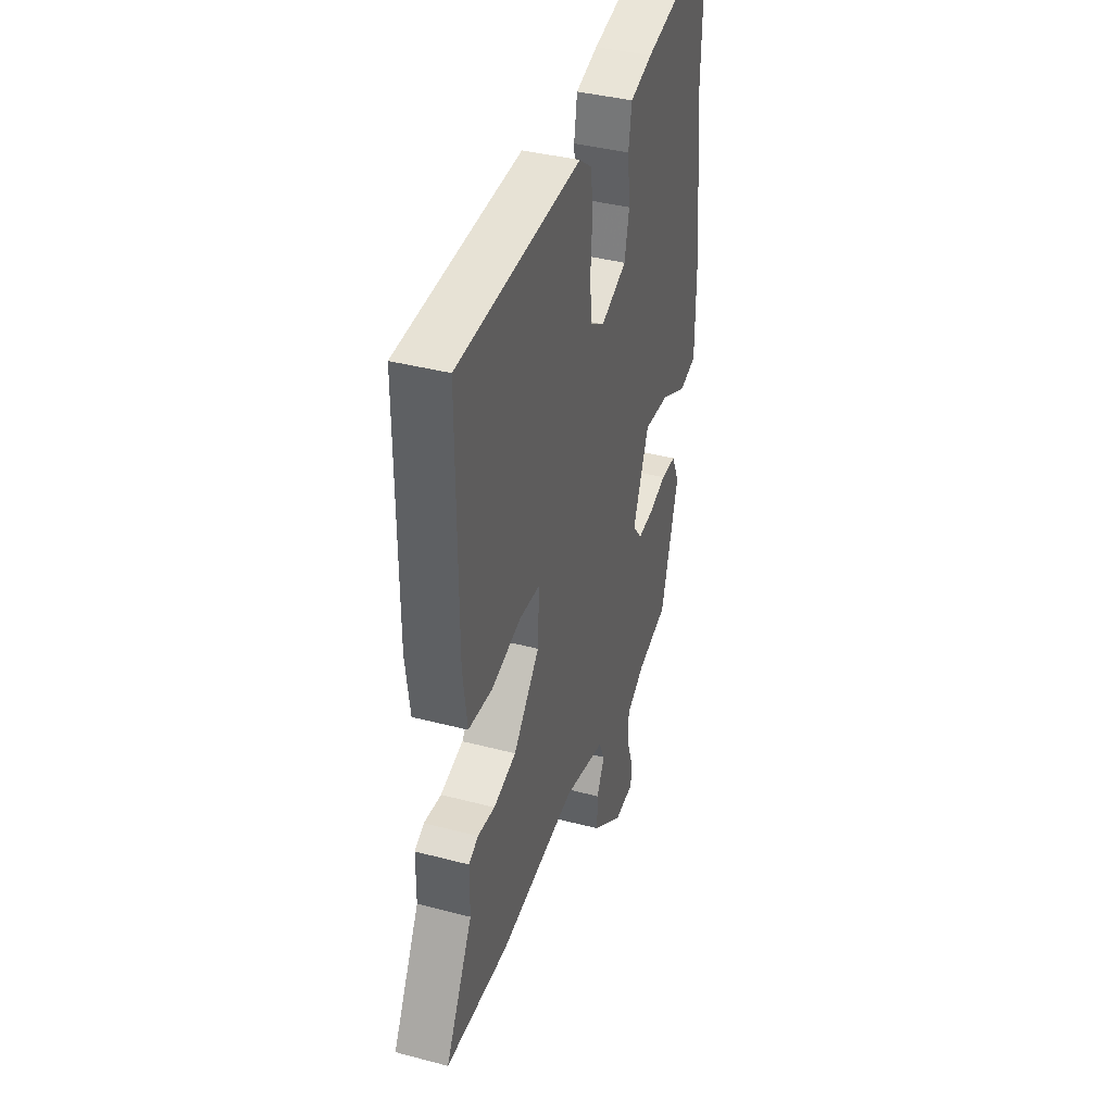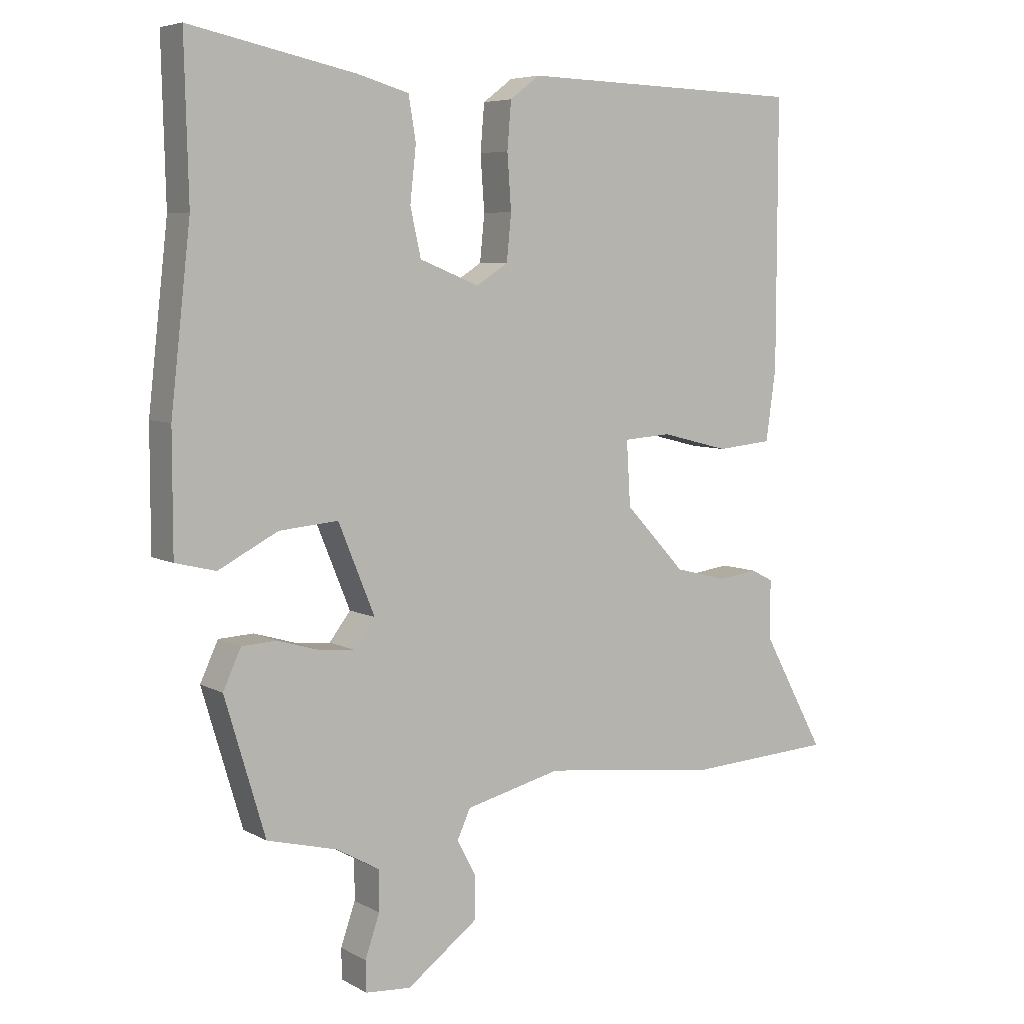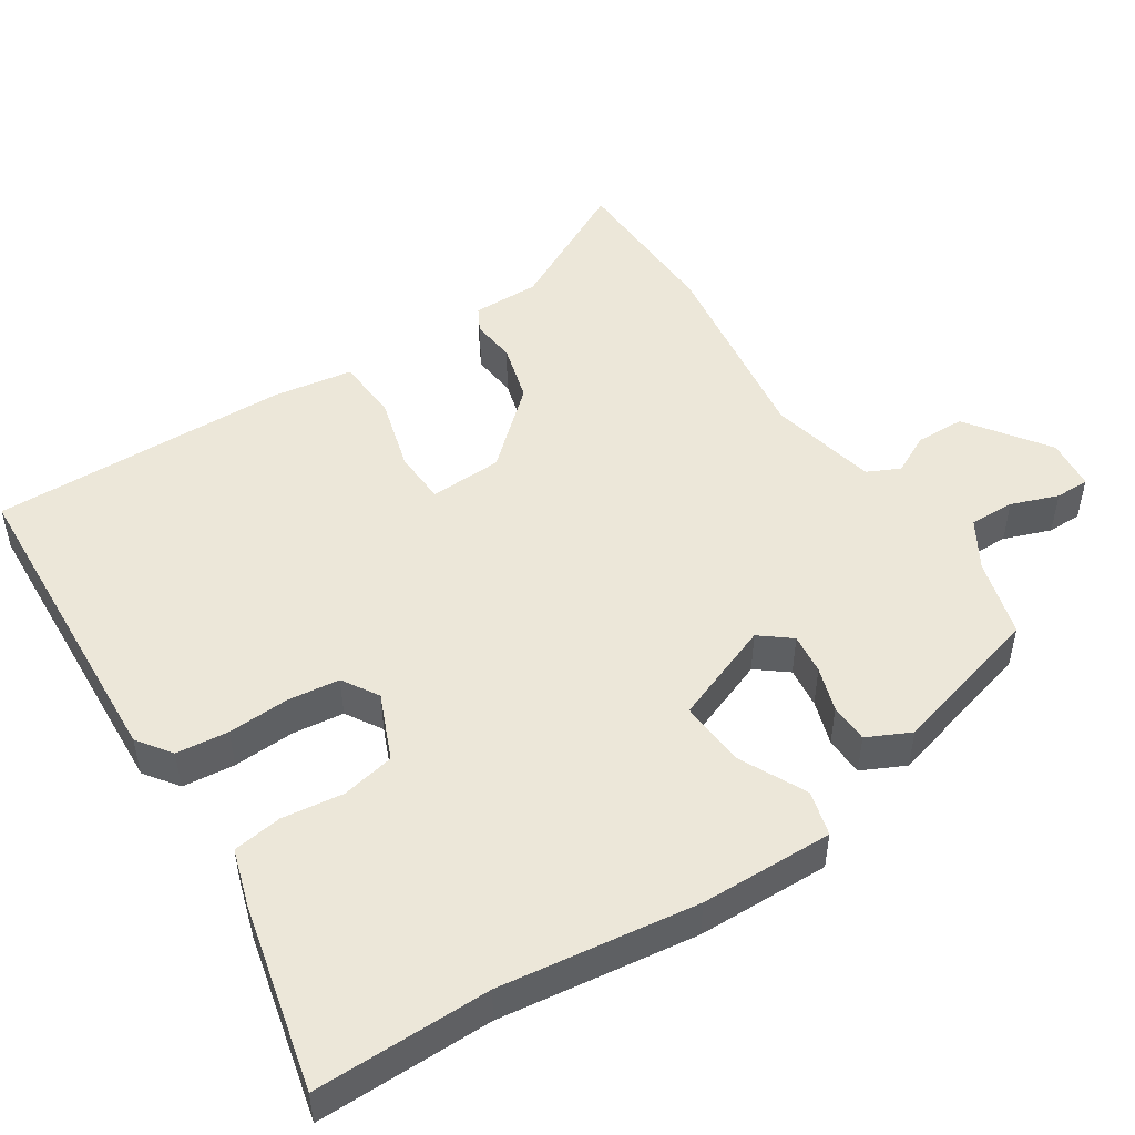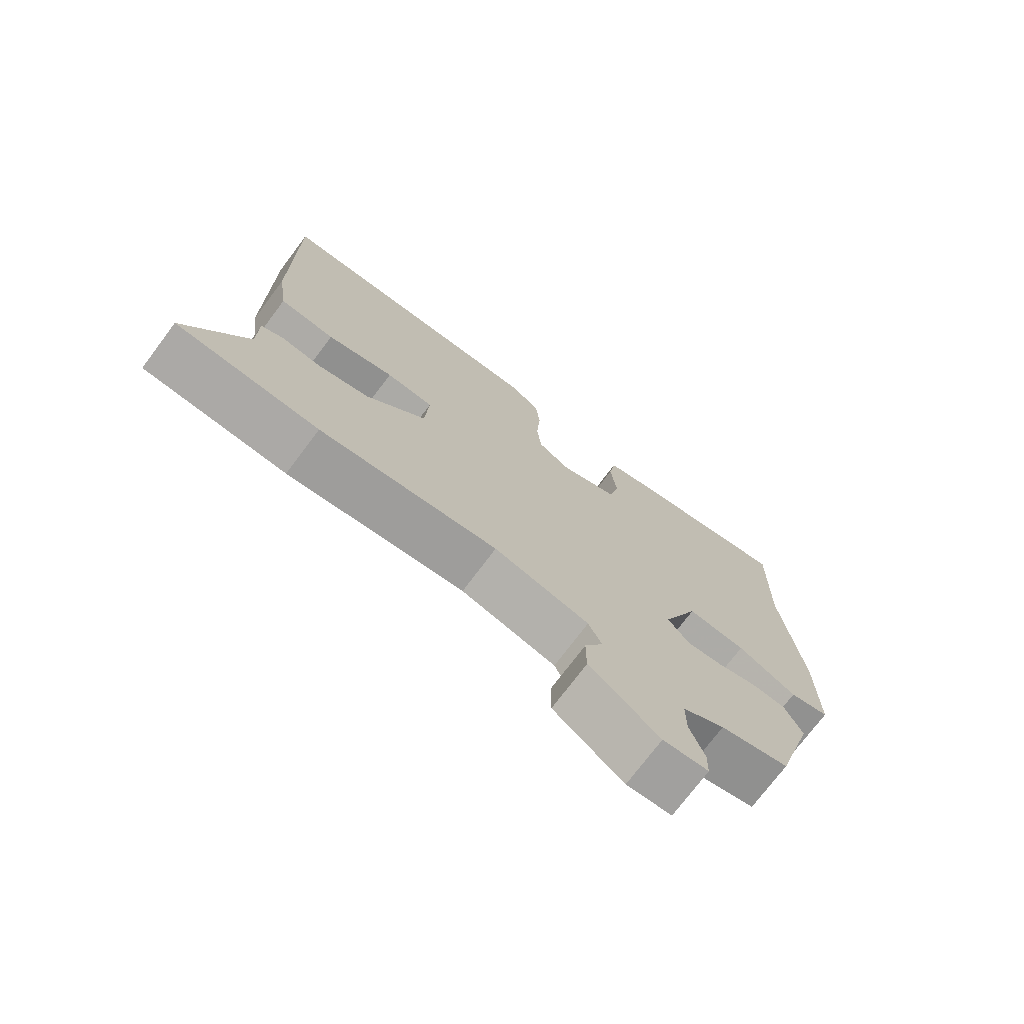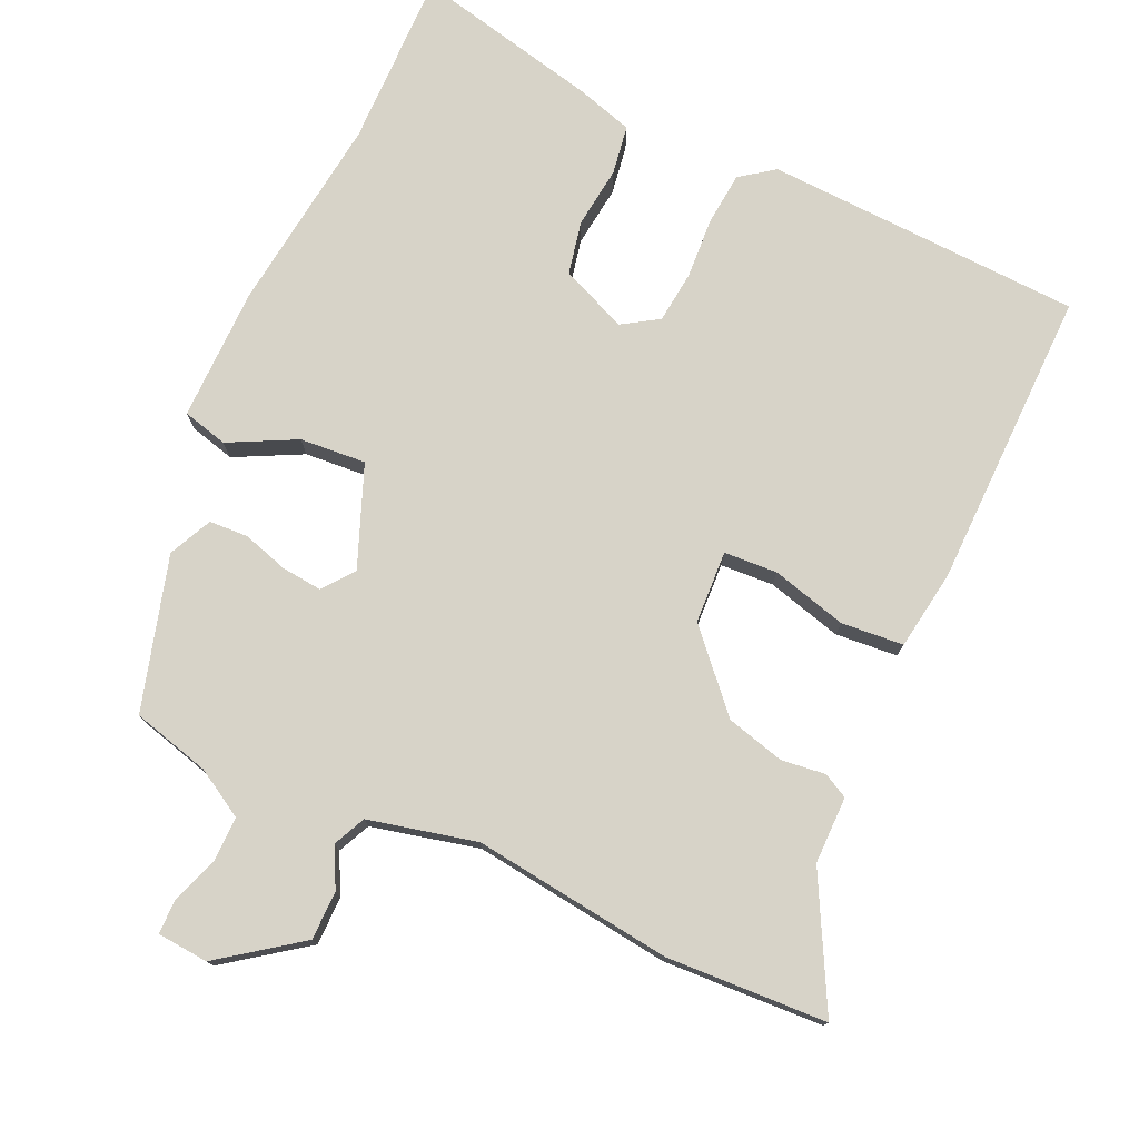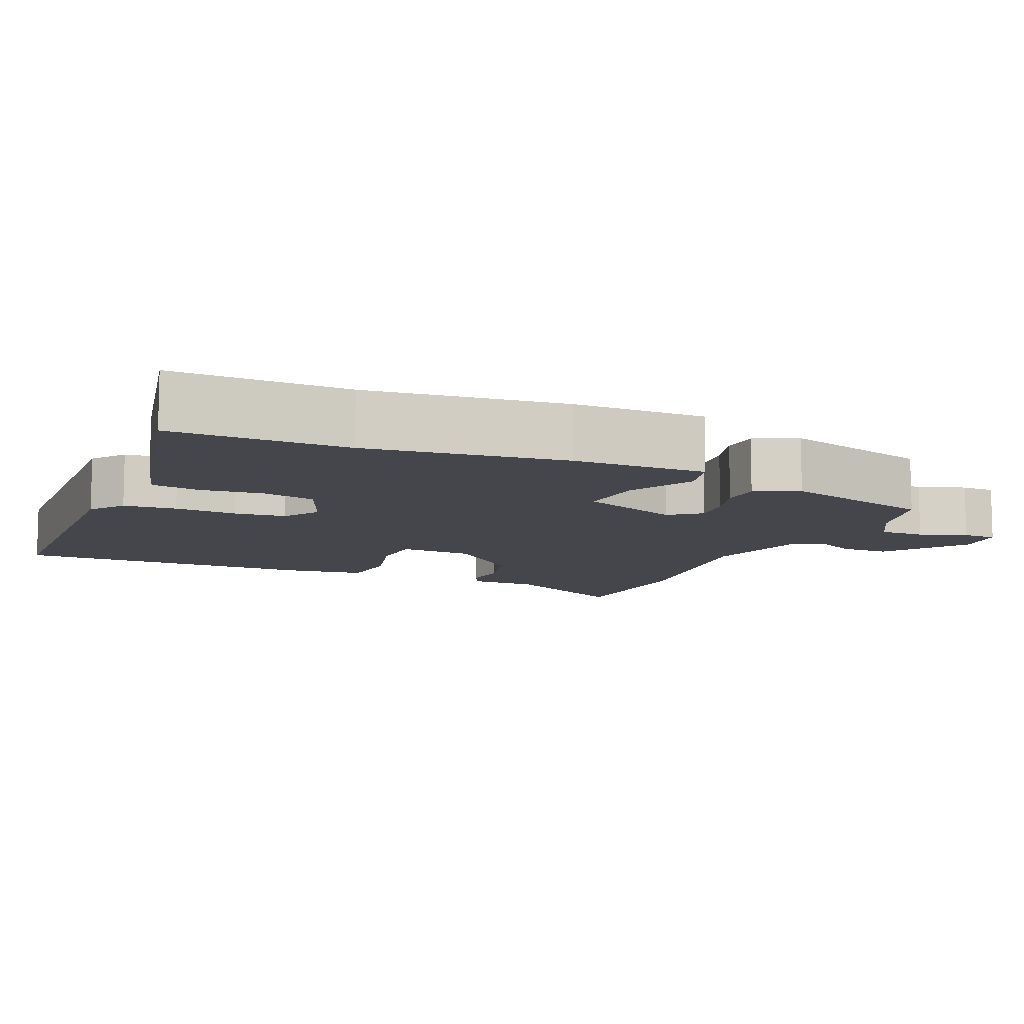
<metadata>
{"format":"obj","ext":"obj","renderer":"f3d","projection":"perspective","resolution":1024,"background":"white","views":[{"elev":39.1,"azim":-71.8,"up":"+Z"},{"elev":6.2,"azim":147.3,"up":"+Z"},{"elev":50.0,"azim":58.2,"up":"+Y"},{"elev":-74.0,"azim":-36.9,"up":"+Z"},{"elev":76.7,"azim":-154.8,"up":"+Y"},{"elev":-10.0,"azim":67.0,"up":"+Y"}]}
</metadata>
<code>
v -0.336 0.07 -0.51
v -0.553 0.07 -0.497
v -0.459 0.07 -0.323
v -0.458 0.07 -0.232
v -0.425 0.07 -0.215
v -0.365 0.07 -0.223
v -0.286 0.07 -0.203
v -0.195 0.07 -0.105
v -0.189 0.07 -0.007
v -0.261 0.07 -0.002
v -0.363 0.07 -0.028
v -0.447 0.07 -0.02
v -0.462 0.07 0.088
v -0.463 0.07 0.492
v -0.035 0.07 0.505
v 0.01 0.07 0.471
v 0.016 0.07 0.4
v 0.01 0.07 0.317
v 0.017 0.07 0.247
v 0.065 0.07 0.216
v 0.155 0.07 0.252
v 0.171 0.07 0.324
v 0.162 0.07 0.407
v 0.173 0.07 0.473
v 0.25 0.07 0.495
v 0.501 0.07 0.548
v 0.495 0.07 0.311
v 0.525 0.07 0.044
v 0.525 0.07 -0.136
v 0.464 0.07 -0.151
v 0.374 0.07 -0.104
v 0.285 0.07 -0.096
v 0.23 0.07 -0.231
v 0.262 0.07 -0.273
v 0.317 0.07 -0.268
v 0.378 0.07 -0.25
v 0.431 0.07 -0.253
v 0.458 0.07 -0.312
v 0.397 0.07 -0.518
v 0.291 0.07 -0.545
v 0.226 0.07 -0.582
v 0.226 0.07 -0.643
v 0.248 0.07 -0.707
v 0.247 0.07 -0.753
v 0.178 0.07 -0.758
v 0.071 0.07 -0.678
v 0.071 0.07 -0.612
v 0.099 0.07 -0.559
v 0.079 0.07 -0.515
v -0.066 0.07 -0.479
v -0.336 0 -0.51
v -0.553 0 -0.497
v -0.459 0 -0.323
v -0.458 0 -0.232
v -0.425 0 -0.215
v -0.365 0 -0.223
v -0.286 0 -0.203
v -0.195 0 -0.105
v -0.189 0 -0.007
v -0.261 0 -0.002
v -0.363 0 -0.028
v -0.447 0 -0.02
v -0.462 0 0.088
v -0.463 0 0.492
v -0.035 0 0.505
v 0.01 0 0.471
v 0.016 0 0.4
v 0.01 0 0.317
v 0.017 0 0.247
v 0.065 0 0.216
v 0.155 0 0.252
v 0.171 0 0.324
v 0.162 0 0.407
v 0.173 0 0.473
v 0.25 0 0.495
v 0.501 0 0.548
v 0.495 0 0.311
v 0.525 0 0.044
v 0.525 0 -0.136
v 0.464 0 -0.151
v 0.374 0 -0.104
v 0.285 0 -0.096
v 0.23 0 -0.231
v 0.262 0 -0.273
v 0.317 0 -0.268
v 0.378 0 -0.25
v 0.431 0 -0.253
v 0.458 0 -0.312
v 0.397 0 -0.518
v 0.291 0 -0.545
v 0.226 0 -0.582
v 0.226 0 -0.643
v 0.248 0 -0.707
v 0.247 0 -0.753
v 0.178 0 -0.758
v 0.071 0 -0.678
v 0.071 0 -0.612
v 0.099 0 -0.559
v 0.079 0 -0.515
v -0.066 0 -0.479
f 45 46 47 48
f 43 44 45 48
f 42 43 48 49
f 41 42 49
f 40 41 49
f 39 40 49 50
f 35 36 37 38
f 34 35 38 39
f 33 34 39 50
f 28 29 30 31
f 27 28 31 32
f 26 27 32
f 22 23 24 25
f 21 22 25 26
f 15 16 17 18
f 15 18 19
f 14 15 19
f 13 14 19 20
f 10 11 12 13
f 9 10 13 20
f 3 4 5 6
f 3 6 7
f 2 3 7
f 1 2 7 8
f 33 50 1 8
f 21 26 32 33
f 20 21 33
f 8 9 20 33
f 98 97 96 95
f 98 95 94 93
f 99 98 93 92
f 99 92 91
f 99 91 90
f 100 99 90 89
f 88 87 86 85
f 89 88 85 84
f 100 89 84 83
f 81 80 79 78
f 82 81 78 77
f 82 77 76
f 75 74 73 72
f 76 75 72 71
f 68 67 66 65
f 69 68 65
f 69 65 64
f 70 69 64 63
f 63 62 61 60
f 70 63 60 59
f 56 55 54 53
f 57 56 53
f 57 53 52
f 58 57 52 51
f 58 51 100 83
f 83 82 76 71
f 83 71 70
f 83 70 59 58
f 1 51 52 2
f 2 52 53 3
f 3 53 54 4
f 4 54 55 5
f 5 55 56 6
f 6 56 57 7
f 7 57 58 8
f 8 58 59 9
f 9 59 60 10
f 10 60 61 11
f 11 61 62 12
f 12 62 63 13
f 13 63 64 14
f 14 64 65 15
f 15 65 66 16
f 16 66 67 17
f 17 67 68 18
f 18 68 69 19
f 19 69 70 20
f 20 70 71 21
f 21 71 72 22
f 22 72 73 23
f 23 73 74 24
f 24 74 75 25
f 25 75 76 26
f 26 76 77 27
f 27 77 78 28
f 28 78 79 29
f 29 79 80 30
f 30 80 81 31
f 31 81 82 32
f 32 82 83 33
f 33 83 84 34
f 34 84 85 35
f 35 85 86 36
f 36 86 87 37
f 37 87 88 38
f 38 88 89 39
f 39 89 90 40
f 40 90 91 41
f 41 91 92 42
f 42 92 93 43
f 43 93 94 44
f 44 94 95 45
f 45 95 96 46
f 46 96 97 47
f 47 97 98 48
f 48 98 99 49
f 49 99 100 50
f 50 100 51 1

</code>
